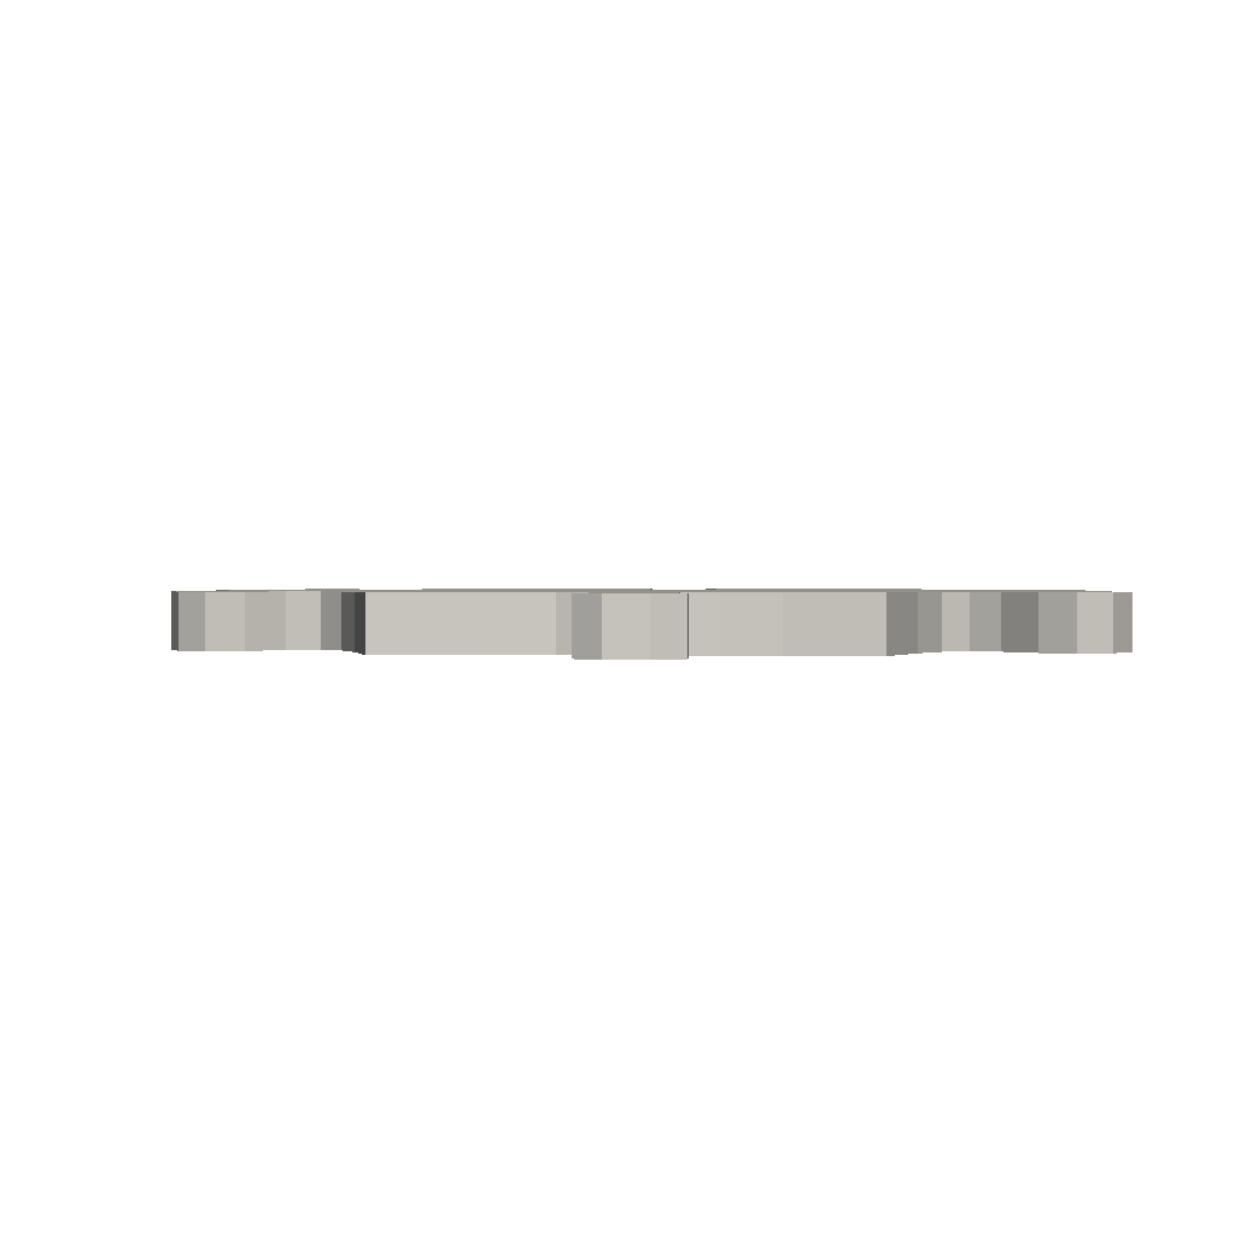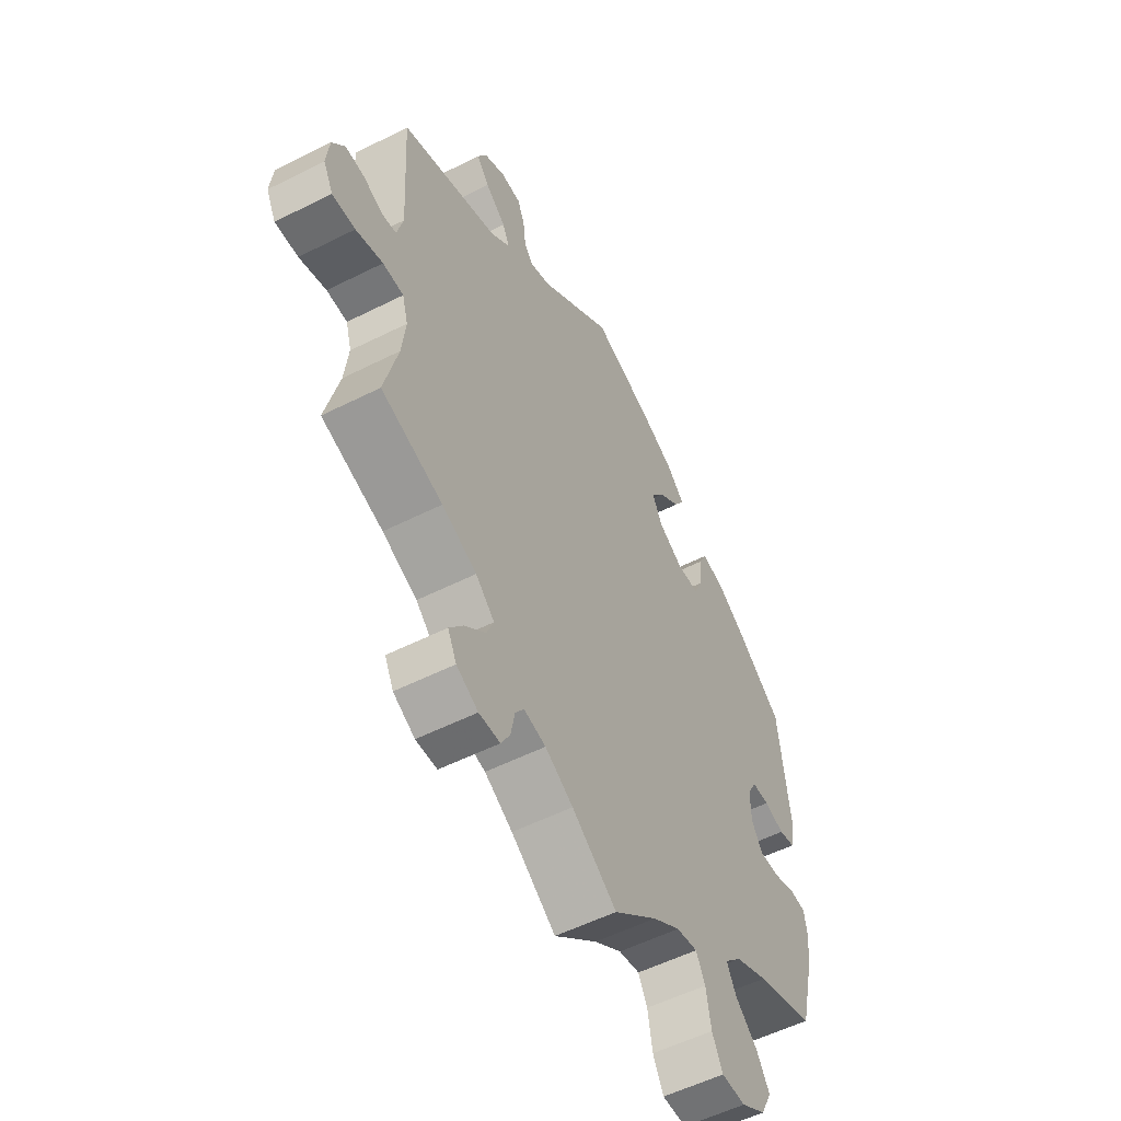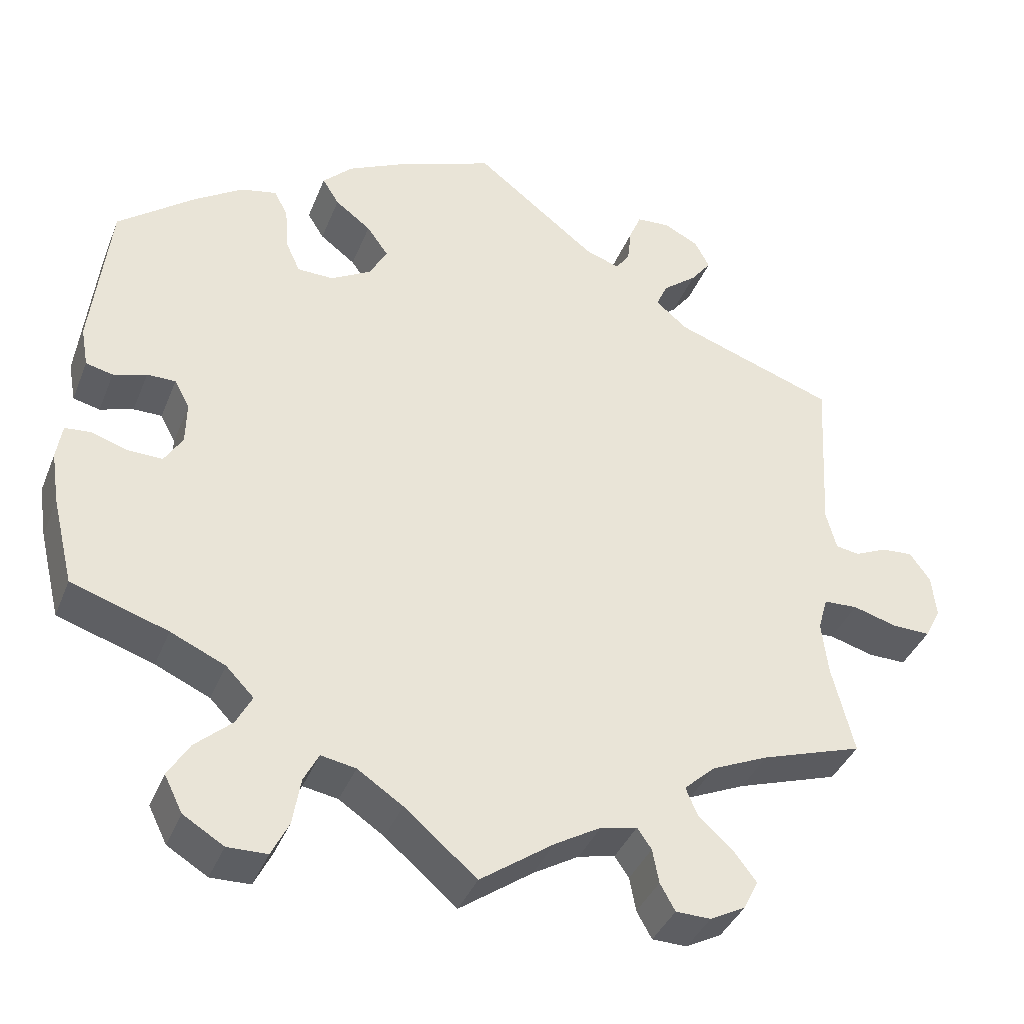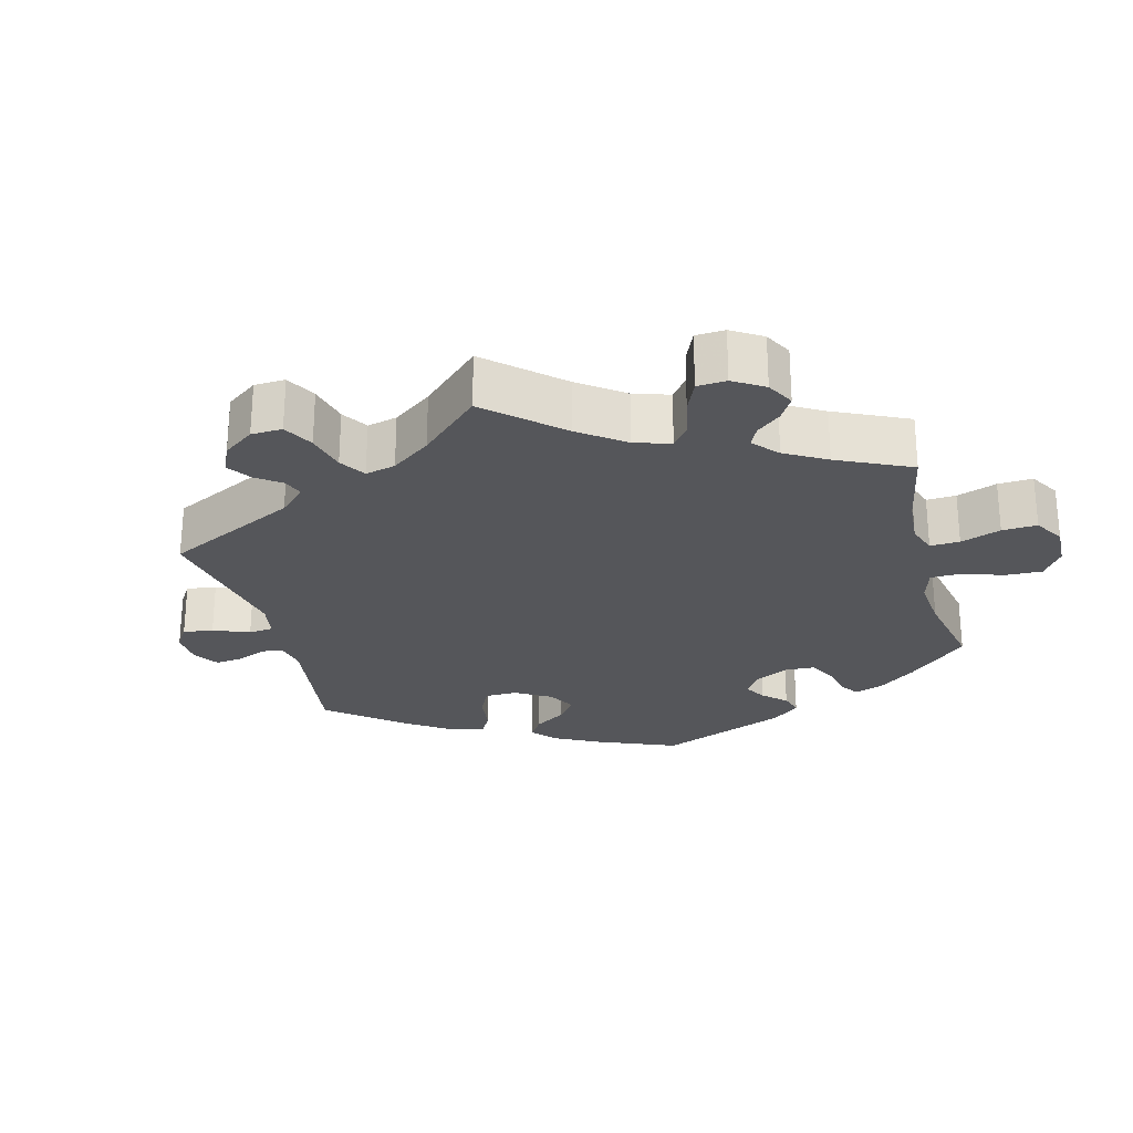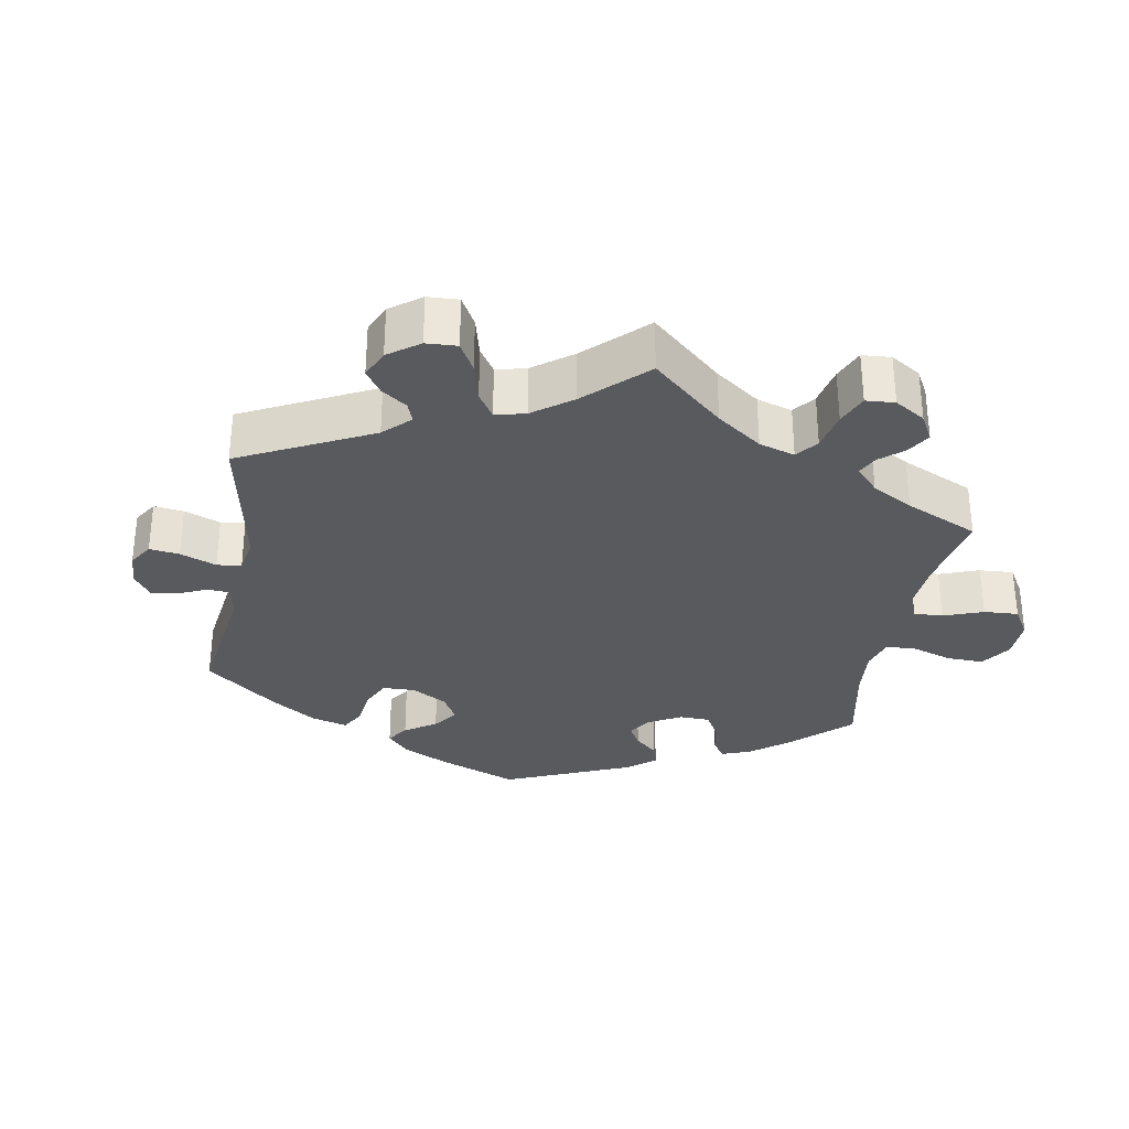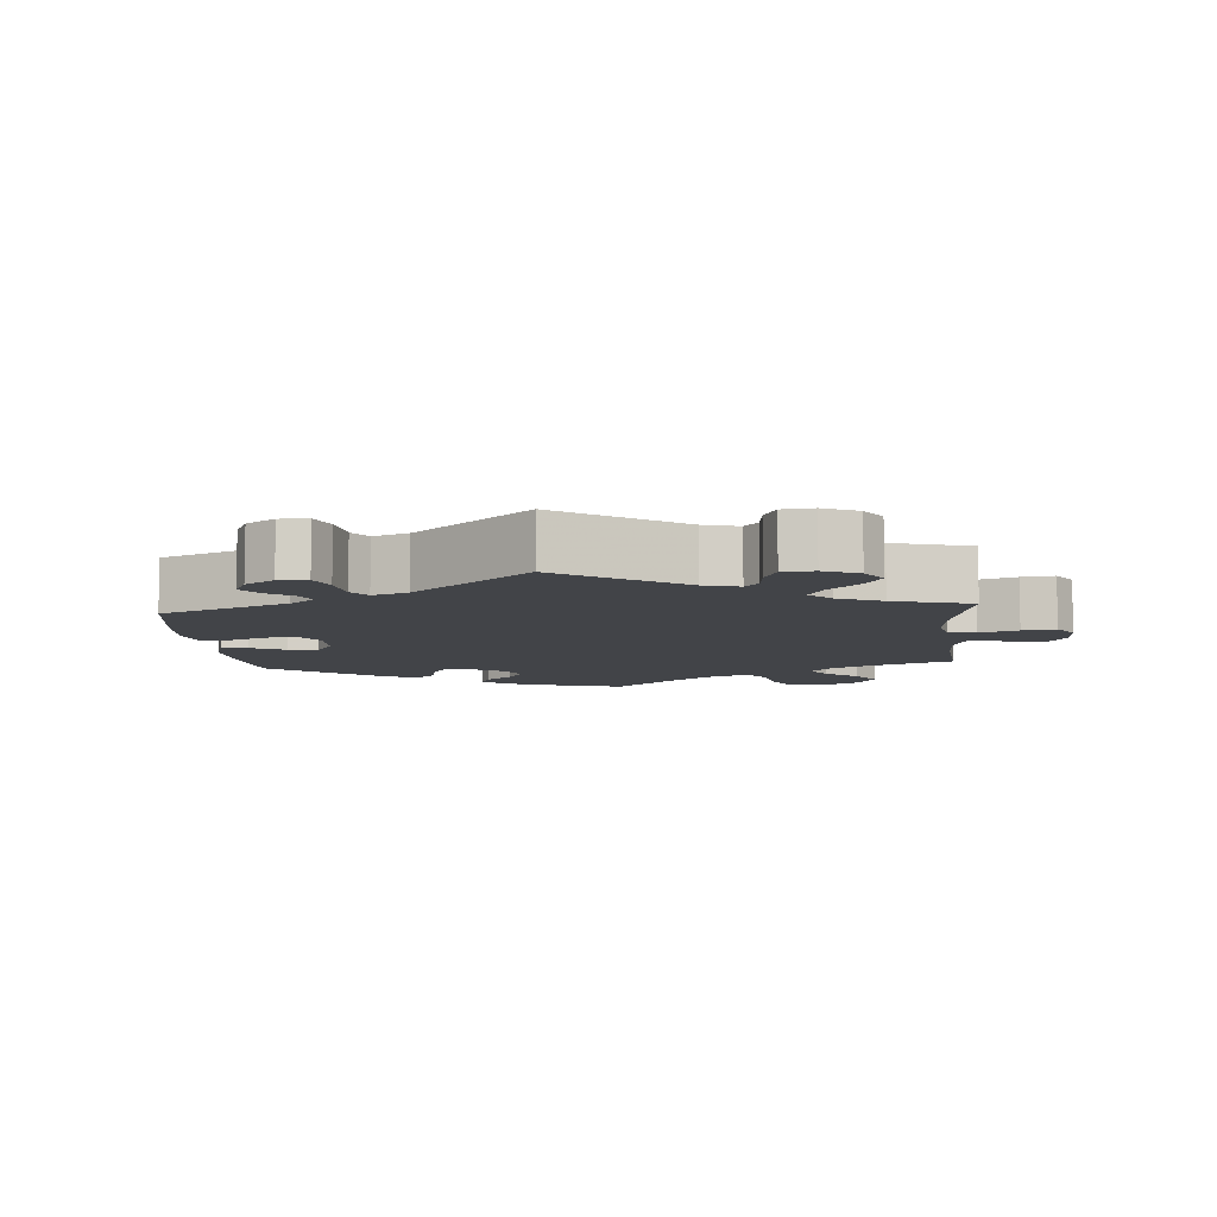
<metadata>
{"format":"obj","ext":"obj","renderer":"f3d","projection":"perspective","resolution":1024,"background":"white","views":[{"elev":0.9,"azim":154.3,"up":"+Y"},{"elev":-54.6,"azim":118.1,"up":"+Z"},{"elev":-38.4,"azim":-20.4,"up":"+Z"},{"elev":-25.8,"azim":134.4,"up":"+Y"},{"elev":-31.3,"azim":109.9,"up":"+Y"},{"elev":-8.1,"azim":64.9,"up":"+Y"}]}
</metadata>
<code>
v 0.154 0.07 0.458
v 0.197 0.07 0.443
v 0.215 0.07 0.468
v 0.22 0.07 0.513
v 0.235 0.07 0.549
v 0.277 0.07 0.552
v 0.321 0.07 0.53
v 0.34 0.07 0.494
v 0.314 0.07 0.46
v 0.271 0.07 0.426
v 0.257 0.07 0.394
v 0.297 0.07 0.36
v 0.501 0.07 0.289
v 0.489 0.07 0.081
v 0.502 0.07 0.031
v 0.532 0.07 0.026
v 0.572 0.07 0.044
v 0.612 0.07 0.047
v 0.638 0.07 0.011
v 0.644 0.07 -0.043
v 0.624 0.07 -0.082
v 0.576 0.07 -0.081
v 0.52 0.07 -0.065
v 0.477 0.07 -0.067
v 0.465 0.07 -0.109
v 0.473 0.07 -0.177
v 0.501 0.07 -0.289
v 0.373 0.07 -0.331
v 0.301 0.07 -0.363
v 0.262 0.07 -0.399
v 0.277 0.07 -0.435
v 0.32 0.07 -0.473
v 0.349 0.07 -0.511
v 0.331 0.07 -0.548
v 0.286 0.07 -0.572
v 0.242 0.07 -0.571
v 0.223 0.07 -0.537
v 0.215 0.07 -0.494
v 0.197 0.07 -0.468
v 0.151 0.07 -0.478
v 0.093 0.07 -0.512
v 0 0.07 -0.578
v -0.091 0.07 -0.501
v -0.148 0.07 -0.463
v -0.192 0.07 -0.455
v -0.211 0.07 -0.492
v -0.221 0.07 -0.551
v -0.243 0.07 -0.595
v -0.293 0.07 -0.596
v -0.344 0.07 -0.565
v -0.367 0.07 -0.519
v -0.34 0.07 -0.475
v -0.294 0.07 -0.434
v -0.274 0.07 -0.396
v -0.309 0.07 -0.36
v -0.378 0.07 -0.329
v -0.5 0.07 -0.289
v -0.527 0.07 -0.178
v -0.537 0.07 -0.112
v -0.53 0.07 -0.068
v -0.497 0.07 -0.065
v -0.451 0.07 -0.08
v -0.408 0.07 -0.081
v -0.385 0.07 -0.044
v -0.384 0.07 0.009
v -0.403 0.07 0.045
v -0.439 0.07 0.045
v -0.481 0.07 0.032
v -0.515 0.07 0.04
v -0.524 0.07 0.09
v -0.501 0.07 0.288
v -0.403 0.07 0.364
v -0.343 0.07 0.403
v -0.297 0.07 0.413
v -0.28 0.07 0.379
v -0.276 0.07 0.325
v -0.258 0.07 0.285
v -0.212 0.07 0.284
v -0.161 0.07 0.313
v -0.139 0.07 0.354
v -0.166 0.07 0.392
v -0.211 0.07 0.426
v -0.232 0.07 0.46
v -0.194 0.07 0.497
v -0.124 0.07 0.531
v 0 0.07 0.578
v 0.154 0 0.458
v 0.197 0 0.443
v 0.215 0 0.468
v 0.22 0 0.513
v 0.235 0 0.549
v 0.277 0 0.552
v 0.321 0 0.53
v 0.34 0 0.494
v 0.314 0 0.46
v 0.271 0 0.426
v 0.257 0 0.394
v 0.297 0 0.36
v 0.501 0 0.289
v 0.489 0 0.081
v 0.502 0 0.031
v 0.532 0 0.026
v 0.572 0 0.044
v 0.612 0 0.047
v 0.638 0 0.011
v 0.644 0 -0.043
v 0.624 0 -0.082
v 0.576 0 -0.081
v 0.52 0 -0.065
v 0.477 0 -0.067
v 0.465 0 -0.109
v 0.473 0 -0.177
v 0.501 0 -0.289
v 0.373 0 -0.331
v 0.301 0 -0.363
v 0.262 0 -0.399
v 0.277 0 -0.435
v 0.32 0 -0.473
v 0.349 0 -0.511
v 0.331 0 -0.548
v 0.286 0 -0.572
v 0.242 0 -0.571
v 0.223 0 -0.537
v 0.215 0 -0.494
v 0.197 0 -0.468
v 0.151 0 -0.478
v 0.093 0 -0.512
v 0 0 -0.578
v -0.091 0 -0.501
v -0.148 0 -0.463
v -0.192 0 -0.455
v -0.211 0 -0.492
v -0.221 0 -0.551
v -0.243 0 -0.595
v -0.293 0 -0.596
v -0.344 0 -0.565
v -0.367 0 -0.519
v -0.34 0 -0.475
v -0.294 0 -0.434
v -0.274 0 -0.396
v -0.309 0 -0.36
v -0.378 0 -0.329
v -0.5 0 -0.289
v -0.527 0 -0.178
v -0.537 0 -0.112
v -0.53 0 -0.068
v -0.497 0 -0.065
v -0.451 0 -0.08
v -0.408 0 -0.081
v -0.385 0 -0.044
v -0.384 0 0.009
v -0.403 0 0.045
v -0.439 0 0.045
v -0.481 0 0.032
v -0.515 0 0.04
v -0.524 0 0.09
v -0.501 0 0.288
v -0.403 0 0.364
v -0.343 0 0.403
v -0.297 0 0.413
v -0.28 0 0.379
v -0.276 0 0.325
v -0.258 0 0.285
v -0.212 0 0.284
v -0.161 0 0.313
v -0.139 0 0.354
v -0.166 0 0.392
v -0.211 0 0.426
v -0.232 0 0.46
v -0.194 0 0.497
v -0.124 0 0.531
v 0 0 0.578
f 85 86 1
f 84 85 1 2
f 81 82 83 84
f 80 81 84 2
f 79 80 2
f 78 79 2
f 73 74 75 76
f 73 76 77
f 72 73 77
f 71 72 77
f 70 71 77 78
f 67 68 69 70
f 66 67 70 78
f 59 60 61 62
f 59 62 63
f 56 57 58 59
f 55 56 59 63
f 54 55 63 64
f 50 51 52 53
f 50 53 54
f 49 50 54
f 46 47 48 49
f 45 46 49 54
f 44 45 54 64
f 41 42 43
f 40 41 43 44
f 39 40 44 64
f 35 36 37 38
f 35 38 39
f 34 35 39
f 31 32 33 34
f 31 34 39 64
f 26 27 28
f 25 26 28 29
f 24 25 29 30
f 20 21 22 23
f 20 23 24
f 19 20 24
f 16 17 18 19
f 16 19 24
f 15 16 24 30
f 12 13 14
f 11 12 14 15
f 7 8 9 10
f 5 6 7 10
f 3 4 5 10
f 2 3 10 11
f 65 66 78 2
f 30 31 64 65
f 15 30 65
f 2 11 15 65
f 87 172 171
f 88 87 171 170
f 170 169 168 167
f 88 170 167 166
f 88 166 165
f 88 165 164
f 162 161 160 159
f 163 162 159
f 163 159 158
f 163 158 157
f 164 163 157 156
f 156 155 154 153
f 164 156 153 152
f 148 147 146 145
f 149 148 145
f 145 144 143 142
f 149 145 142 141
f 150 149 141 140
f 139 138 137 136
f 140 139 136
f 140 136 135
f 135 134 133 132
f 140 135 132 131
f 150 140 131 130
f 129 128 127
f 130 129 127 126
f 150 130 126 125
f 124 123 122 121
f 125 124 121
f 125 121 120
f 120 119 118 117
f 150 125 120 117
f 114 113 112
f 115 114 112 111
f 116 115 111 110
f 109 108 107 106
f 110 109 106
f 110 106 105
f 105 104 103 102
f 110 105 102
f 116 110 102 101
f 100 99 98
f 101 100 98 97
f 96 95 94 93
f 96 93 92 91
f 96 91 90 89
f 97 96 89 88
f 88 164 152 151
f 151 150 117 116
f 151 116 101
f 151 101 97 88
f 1 87 88 2
f 2 88 89 3
f 3 89 90 4
f 4 90 91 5
f 5 91 92 6
f 6 92 93 7
f 7 93 94 8
f 8 94 95 9
f 9 95 96 10
f 10 96 97 11
f 11 97 98 12
f 12 98 99 13
f 13 99 100 14
f 14 100 101 15
f 15 101 102 16
f 16 102 103 17
f 17 103 104 18
f 18 104 105 19
f 19 105 106 20
f 20 106 107 21
f 21 107 108 22
f 22 108 109 23
f 23 109 110 24
f 24 110 111 25
f 25 111 112 26
f 26 112 113 27
f 27 113 114 28
f 28 114 115 29
f 29 115 116 30
f 30 116 117 31
f 31 117 118 32
f 32 118 119 33
f 33 119 120 34
f 34 120 121 35
f 35 121 122 36
f 36 122 123 37
f 37 123 124 38
f 38 124 125 39
f 39 125 126 40
f 40 126 127 41
f 41 127 128 42
f 42 128 129 43
f 43 129 130 44
f 44 130 131 45
f 45 131 132 46
f 46 132 133 47
f 47 133 134 48
f 48 134 135 49
f 49 135 136 50
f 50 136 137 51
f 51 137 138 52
f 52 138 139 53
f 53 139 140 54
f 54 140 141 55
f 55 141 142 56
f 56 142 143 57
f 57 143 144 58
f 58 144 145 59
f 59 145 146 60
f 60 146 147 61
f 61 147 148 62
f 62 148 149 63
f 63 149 150 64
f 64 150 151 65
f 65 151 152 66
f 66 152 153 67
f 67 153 154 68
f 68 154 155 69
f 69 155 156 70
f 70 156 157 71
f 71 157 158 72
f 72 158 159 73
f 73 159 160 74
f 74 160 161 75
f 75 161 162 76
f 76 162 163 77
f 77 163 164 78
f 78 164 165 79
f 79 165 166 80
f 80 166 167 81
f 81 167 168 82
f 82 168 169 83
f 83 169 170 84
f 84 170 171 85
f 85 171 172 86
f 86 172 87 1

</code>
